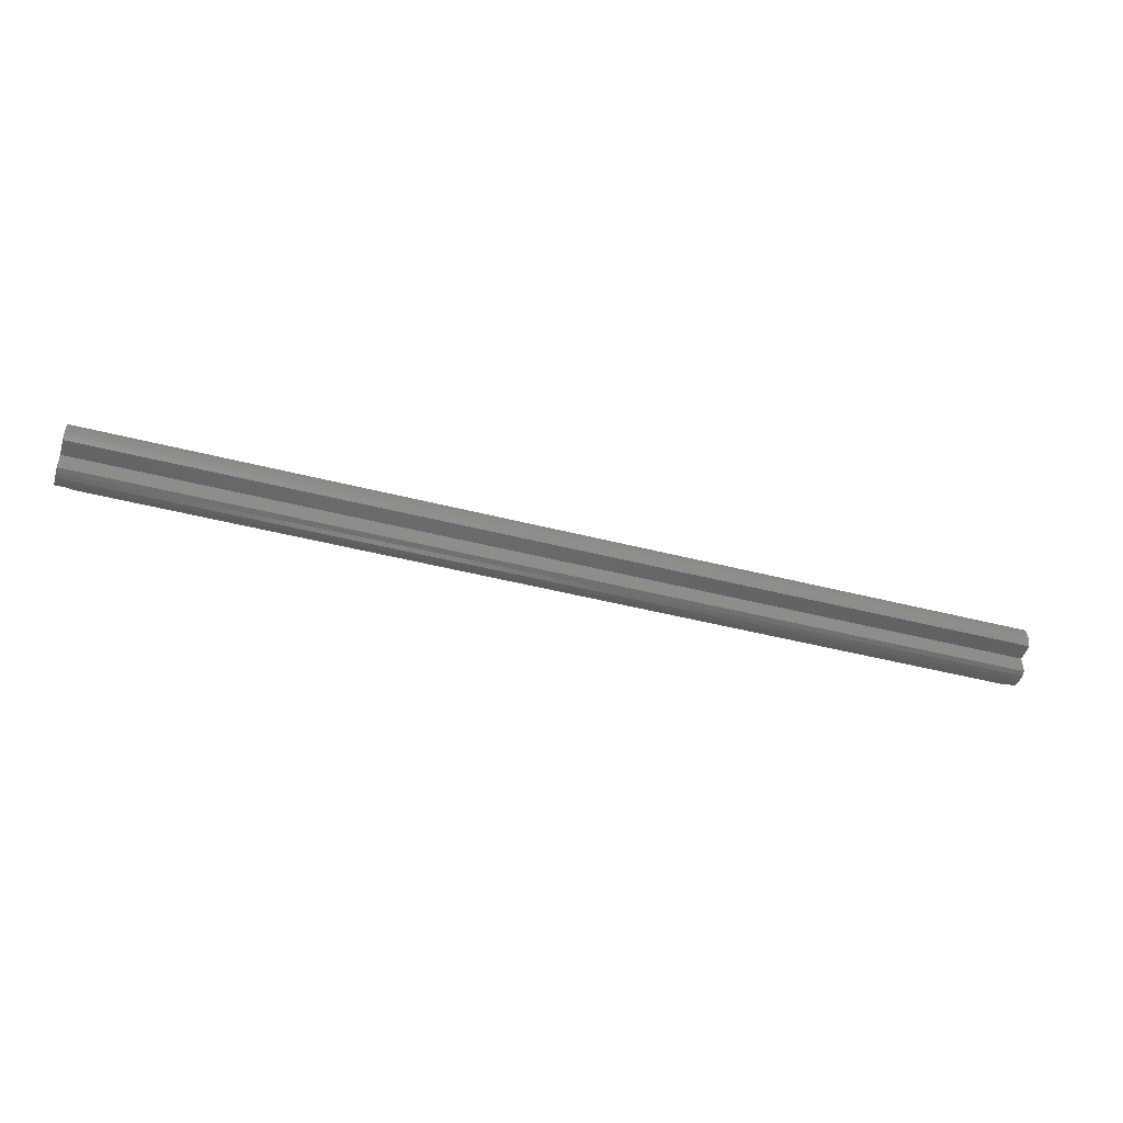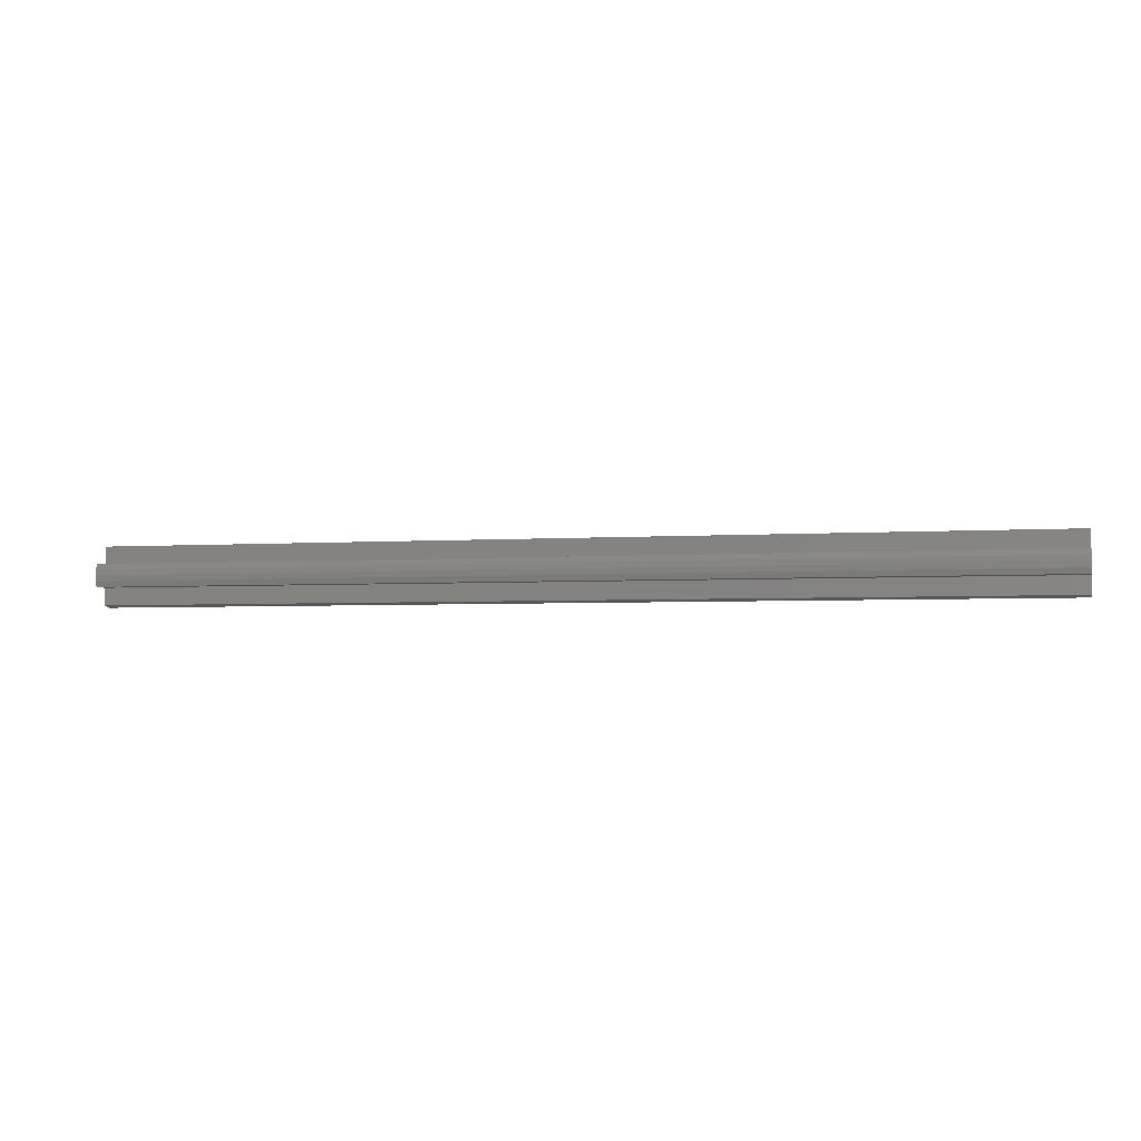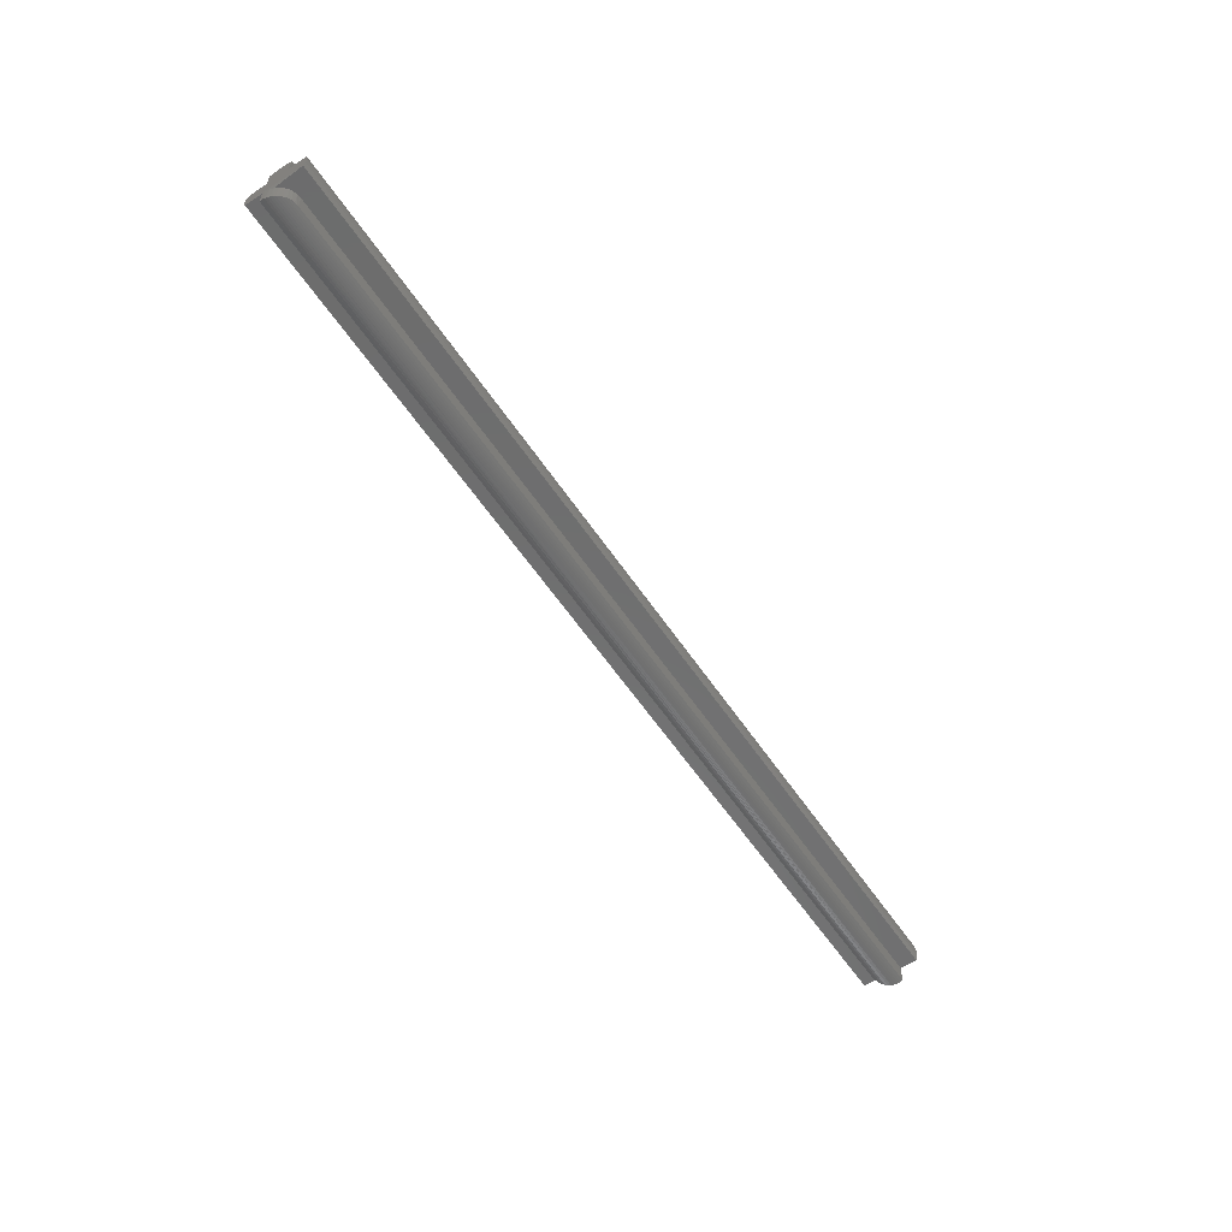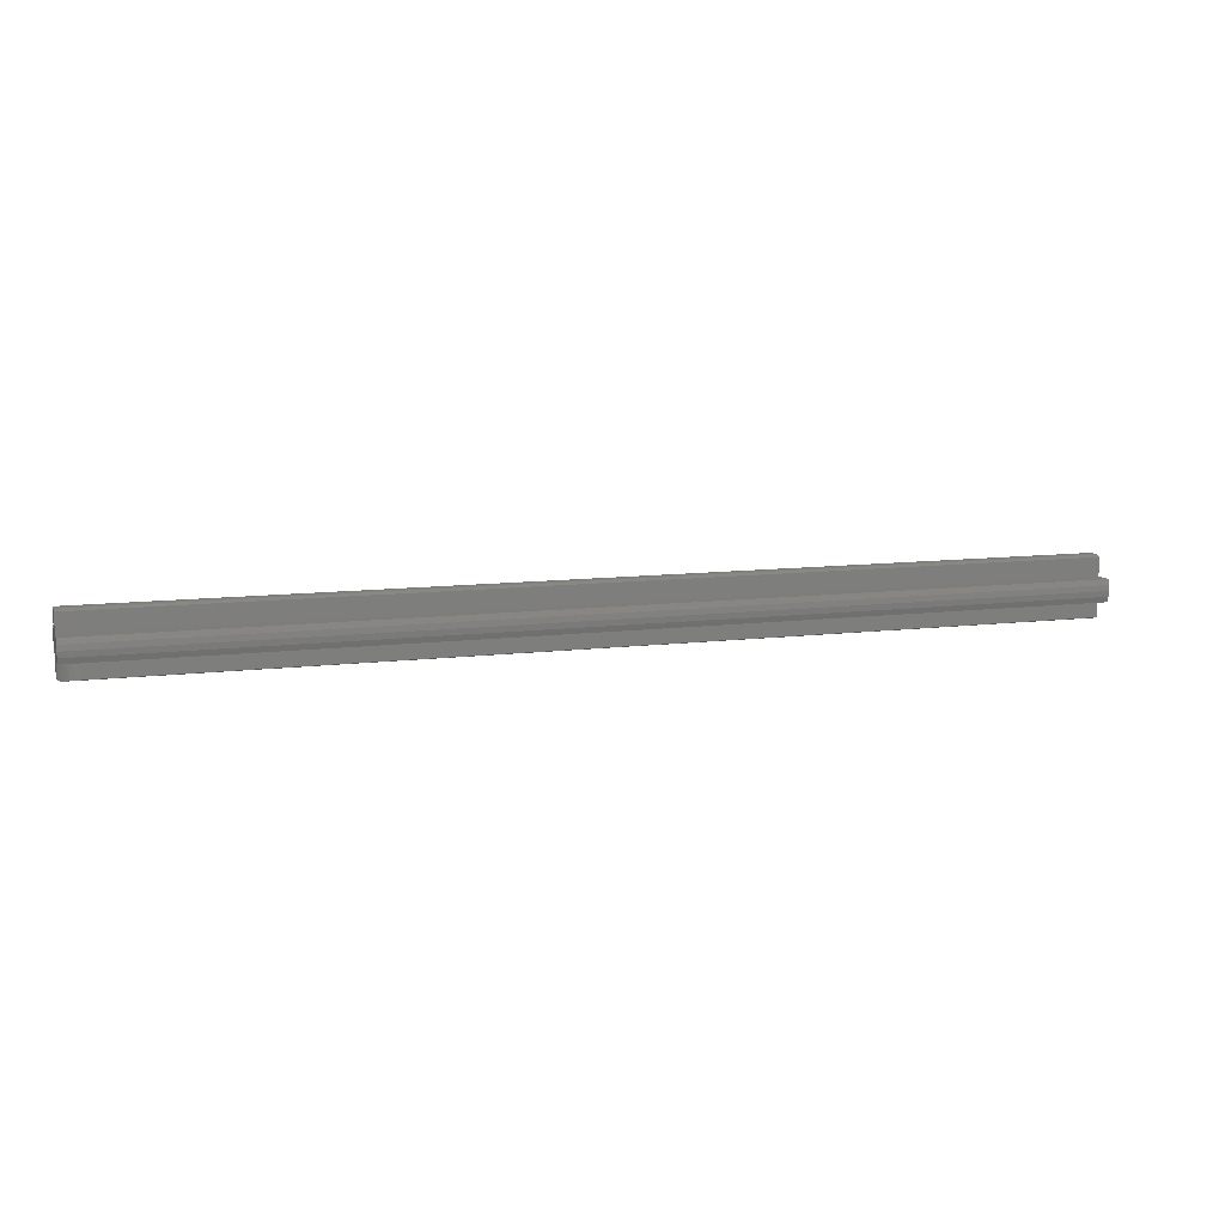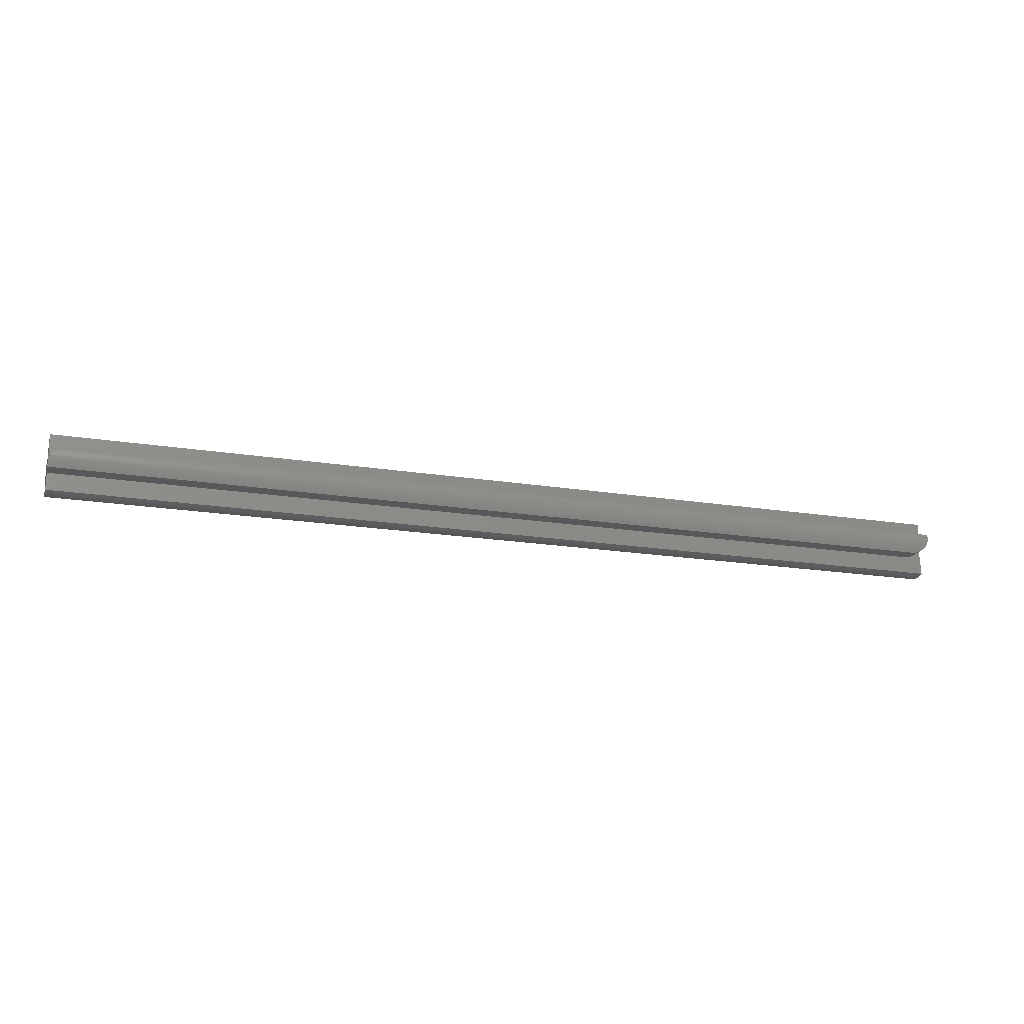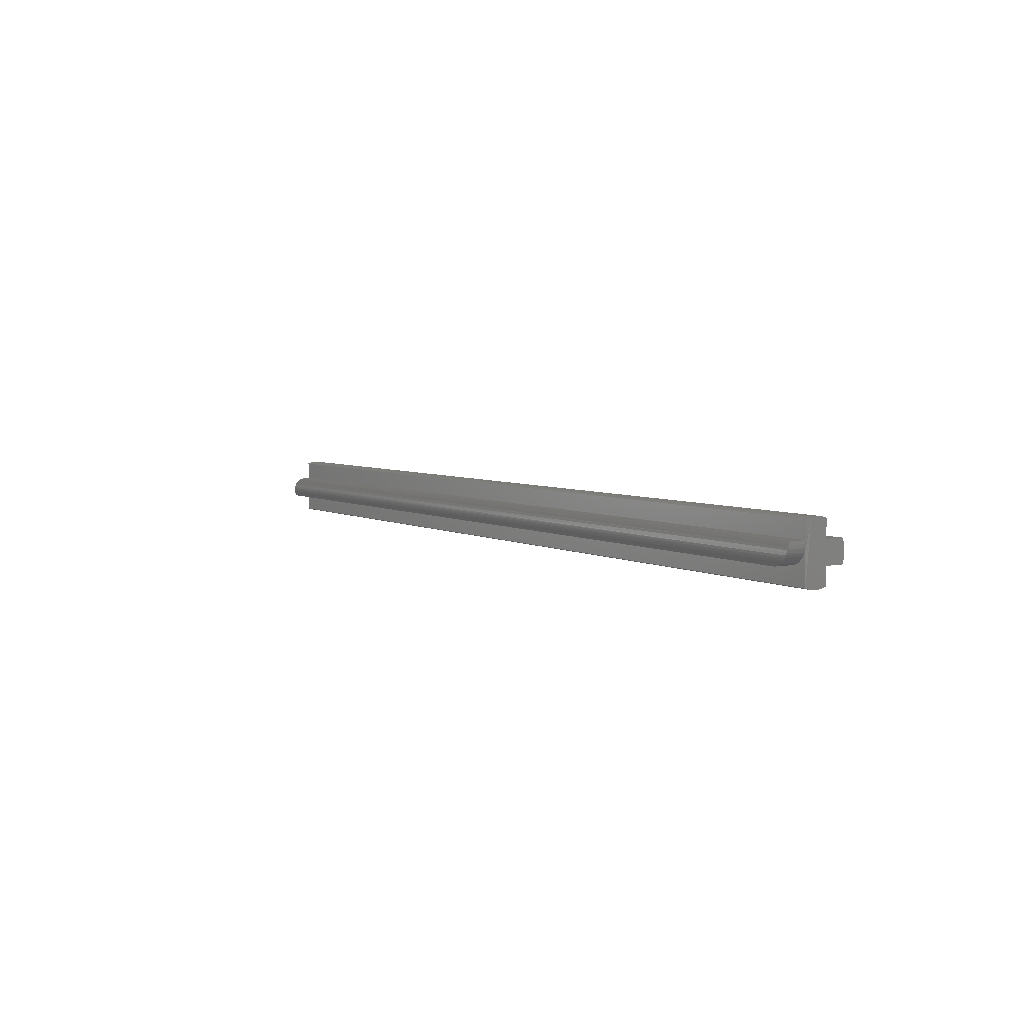
<metadata>
{"format":"stl","ext":"stl","renderer":"f3d","projection":"perspective","resolution":1024,"background":"white","views":[{"elev":-46.9,"azim":-16.2,"up":"+Y"},{"elev":-3.4,"azim":13.8,"up":"+Y"},{"elev":-59.3,"azim":-56.1,"up":"+Z"},{"elev":10.5,"azim":-17.3,"up":"+Z"},{"elev":-18.9,"azim":162.9,"up":"+Y"},{"elev":4.8,"azim":-121.8,"up":"+Y"}]}
</metadata>
<code>
# stl→obj: 81 verts, 158 faces
v -5.318e-19 0.02196 0.009457
v 0.75 0.02196 0.009457
v -2.704e-19 0.02316 0.005214
v 0.75 0.02316 0.005214
v 4.524e-34 0.02356 0.0008224
v 0.75 0.02356 0.0008224
v 2.704e-19 0.02316 -0.003569
v 0.75 0.02316 -0.003569
v 1.712e-34 0.02196 -0.007812
v 0.75 0.02196 -0.007812
v 9.986e-05 0.00424 -0.02277
v 0.7455 0.003529 -0.02291
v 0.7471 0.001644 -0.02317
v 0.0004078 0.002457 -0.02307
v 0.0009383 0.0006703 -0.02324
v 0.7482 -0.0002671 -0.02328
v 0.001712 -0.001108 -0.02328
v 0.7491 -0.002152 -0.02324
v 0.00276 -0.002864 -0.02319
v 0.7496 -0.004008 -0.02306
v 0.004134 -0.004584 -0.02298
v 0.7499 -0.005829 -0.02275
v 0.005926 -0.006247 -0.02266
v 0.0141 -0.009547 -0.02166
v 0.01259 -0.009324 -0.02174
v 0.01021 -0.008654 -0.02198
v 0.75 -0.007484 -0.02234
v 0.75 -0.009622 -0.02163
v 0.007972 -0.007619 -0.0223
v 1.462e-18 0.006003 -0.02234
v 1.418e-18 0.008141 -0.02163
v 0.7344 0.008141 -0.02163
v 0.7368 0.007948 -0.0217
v 0.7392 0.007372 -0.02191
v 0.7415 0.006427 -0.02222
v 0.7436 0.005136 -0.02257
v 0.01562 -0.009622 -0.02163
v 0.75 -0.009622 0.02377
v 0.75 -0.009622 0.009457
v 0.75 0.008141 0.009457
v 0.75 0.008141 0.02377
v 0.75 0.003777 0.025
v 0.75 -0.0007401 0.02542
v 0.75 -0.005257 0.025
v 0.75 -0.02464 0.005214
v 0.75 -0.02344 0.009457
v 0.75 -0.02464 -0.003569
v 0.75 -0.02344 -0.007812
v 0.75 -0.009622 -0.007812
v 0.75 -0.007484 -0.007812
v 0.7497 -0.004435 -0.007812
v 0.7488 -0.001504 -0.007812
v 0.75 -0.02505 0.0008224
v 1.191e-34 0.008141 -0.007812
v 0.7344 0.008141 -0.007812
v 0.7474 0.001197 -0.007812
v 0.7454 0.003565 -0.007812
v 0.7431 0.005508 -0.007812
v 0.7404 0.006952 -0.007812
v 0.7374 0.007841 -0.007812
v -1.418e-18 -0.009622 0.02377
v -1.494e-18 -0.005257 0.025
v -1.52e-18 -0.0007401 0.02542
v -1.494e-18 0.003777 0.025
v -1.945e-18 0.008141 0.02377
v 0 -0.02344 -0.007812
v 2.704e-19 -0.02464 -0.003569
v -9.276e-34 -0.02505 0.0008224
v -2.704e-19 -0.02464 0.005214
v -1.064e-18 -0.02344 0.009457
v -1.064e-18 0.008141 0.009457
v -1.064e-18 -0.009622 0.009457
v 1.11e-34 0.006003 -0.007812
v 0.0003002 0.002955 -0.007812
v 0.001189 2.386e-05 -0.007812
v 0.01562 -0.009622 -0.007812
v 0.002633 -0.002677 -0.007812
v 0.004576 -0.005045 -0.007812
v 0.006944 -0.006988 -0.007812
v 0.009646 -0.008432 -0.007812
v 0.01258 -0.009321 -0.007812
f 1 2 3
f 3 2 4
f 3 4 5
f 5 4 6
f 5 6 7
f 7 6 8
f 7 8 9
f 9 8 10
f 11 12 13
f 11 13 14
f 13 15 14
f 13 16 17
f 17 15 13
f 17 16 18
f 17 18 19
f 19 18 20
f 19 20 21
f 21 20 22
f 21 22 23
f 24 25 26
f 27 28 29
f 27 29 23
f 27 23 22
f 30 31 32
f 30 32 33
f 30 33 34
f 30 34 35
f 30 35 36
f 30 36 12
f 30 12 11
f 29 28 37
f 29 37 24
f 29 24 26
f 38 39 40
f 38 40 41
f 38 41 42
f 38 42 43
f 38 43 44
f 45 4 2
f 45 2 40
f 45 40 39
f 45 39 46
f 8 47 48
f 8 48 49
f 8 49 50
f 8 50 51
f 8 51 52
f 8 52 10
f 4 45 6
f 6 45 53
f 6 53 8
f 8 53 47
f 28 27 49
f 49 27 50
f 31 54 32
f 32 54 55
f 10 52 56
f 10 56 57
f 10 57 58
f 10 58 59
f 10 59 60
f 10 60 55
f 10 55 54
f 10 54 9
f 61 38 62
f 62 38 44
f 62 44 63
f 63 44 43
f 63 43 64
f 64 43 42
f 64 42 65
f 65 42 41
f 50 22 51
f 50 27 22
f 59 58 35
f 35 58 36
f 56 52 16
f 22 20 51
f 32 55 33
f 33 55 60
f 33 60 34
f 34 60 59
f 34 59 35
f 36 58 12
f 12 58 57
f 12 57 13
f 13 57 56
f 13 56 16
f 51 20 52
f 52 20 18
f 52 18 16
f 66 48 67
f 67 48 47
f 67 47 68
f 68 47 53
f 68 53 69
f 69 53 45
f 69 45 70
f 70 45 46
f 61 62 63
f 61 63 64
f 61 64 65
f 61 65 71
f 61 71 72
f 69 70 72
f 69 72 71
f 69 71 1
f 69 1 3
f 7 9 54
f 7 54 73
f 7 73 74
f 7 74 75
f 7 75 66
f 7 66 67
f 3 5 69
f 69 5 68
f 5 7 68
f 68 7 67
f 30 73 31
f 31 73 54
f 76 37 49
f 49 37 28
f 66 75 77
f 66 77 78
f 66 78 79
f 66 79 80
f 66 80 81
f 66 81 76
f 66 76 49
f 66 49 48
f 37 81 24
f 37 76 81
f 73 11 74
f 73 30 11
f 75 15 17
f 75 17 77
f 78 21 23
f 78 23 79
f 23 29 79
f 79 29 26
f 81 25 24
f 15 75 14
f 14 75 74
f 14 74 11
f 21 78 19
f 19 78 77
f 19 77 17
f 25 81 26
f 26 81 80
f 26 80 79
f 72 70 39
f 39 70 46
f 61 72 38
f 38 72 39
f 71 65 40
f 40 65 41
f 1 71 2
f 2 71 40

</code>
